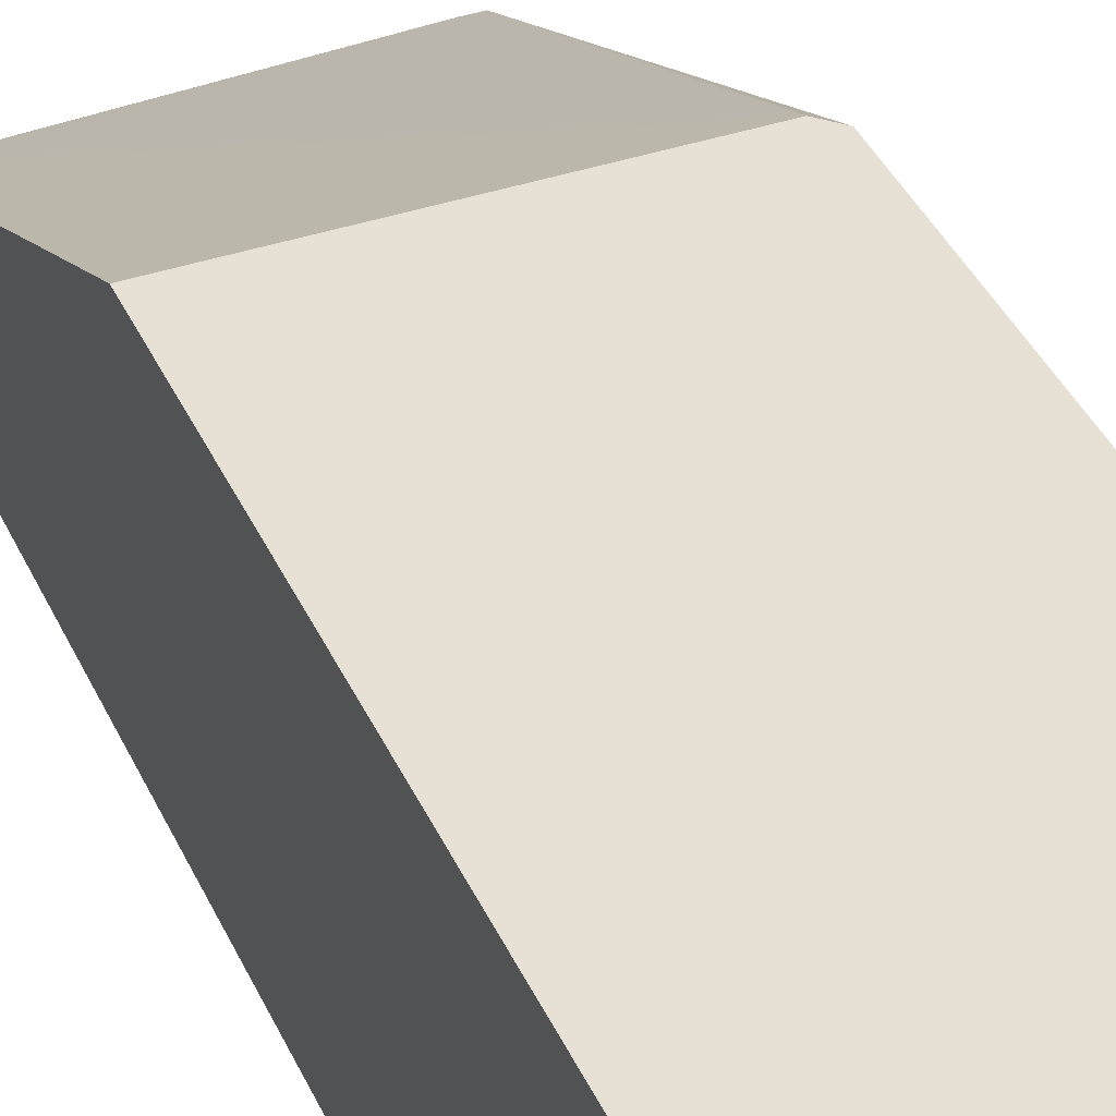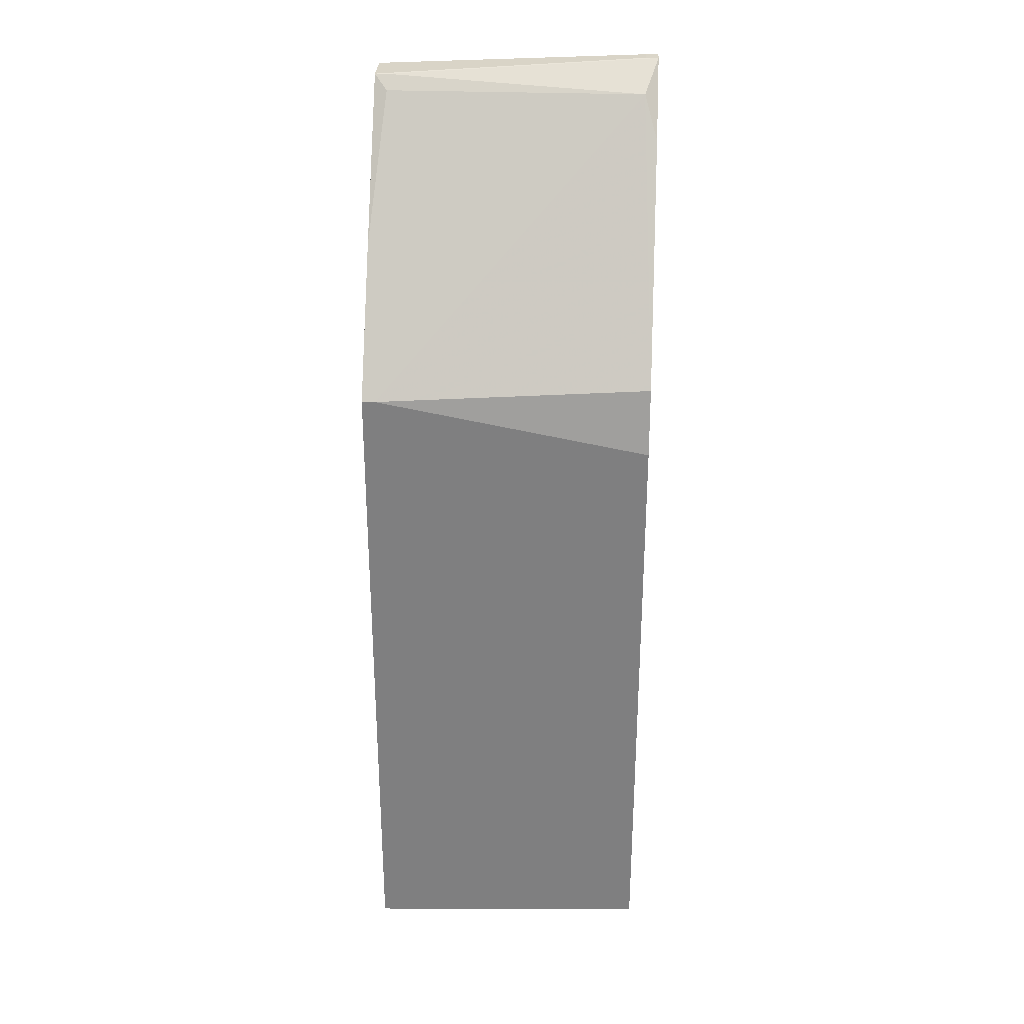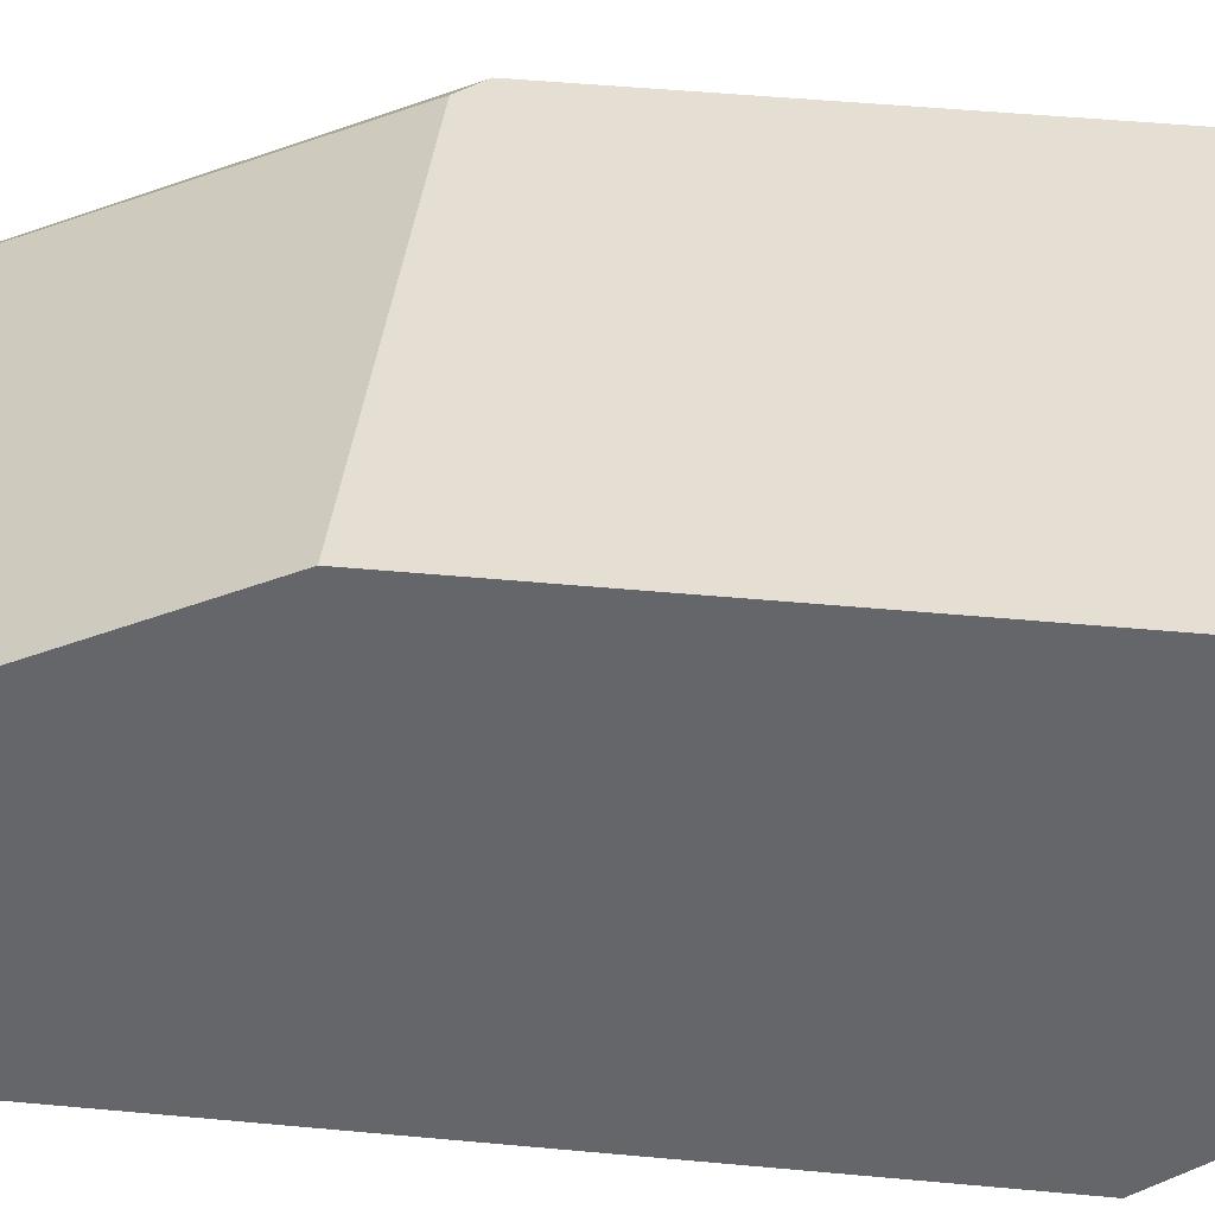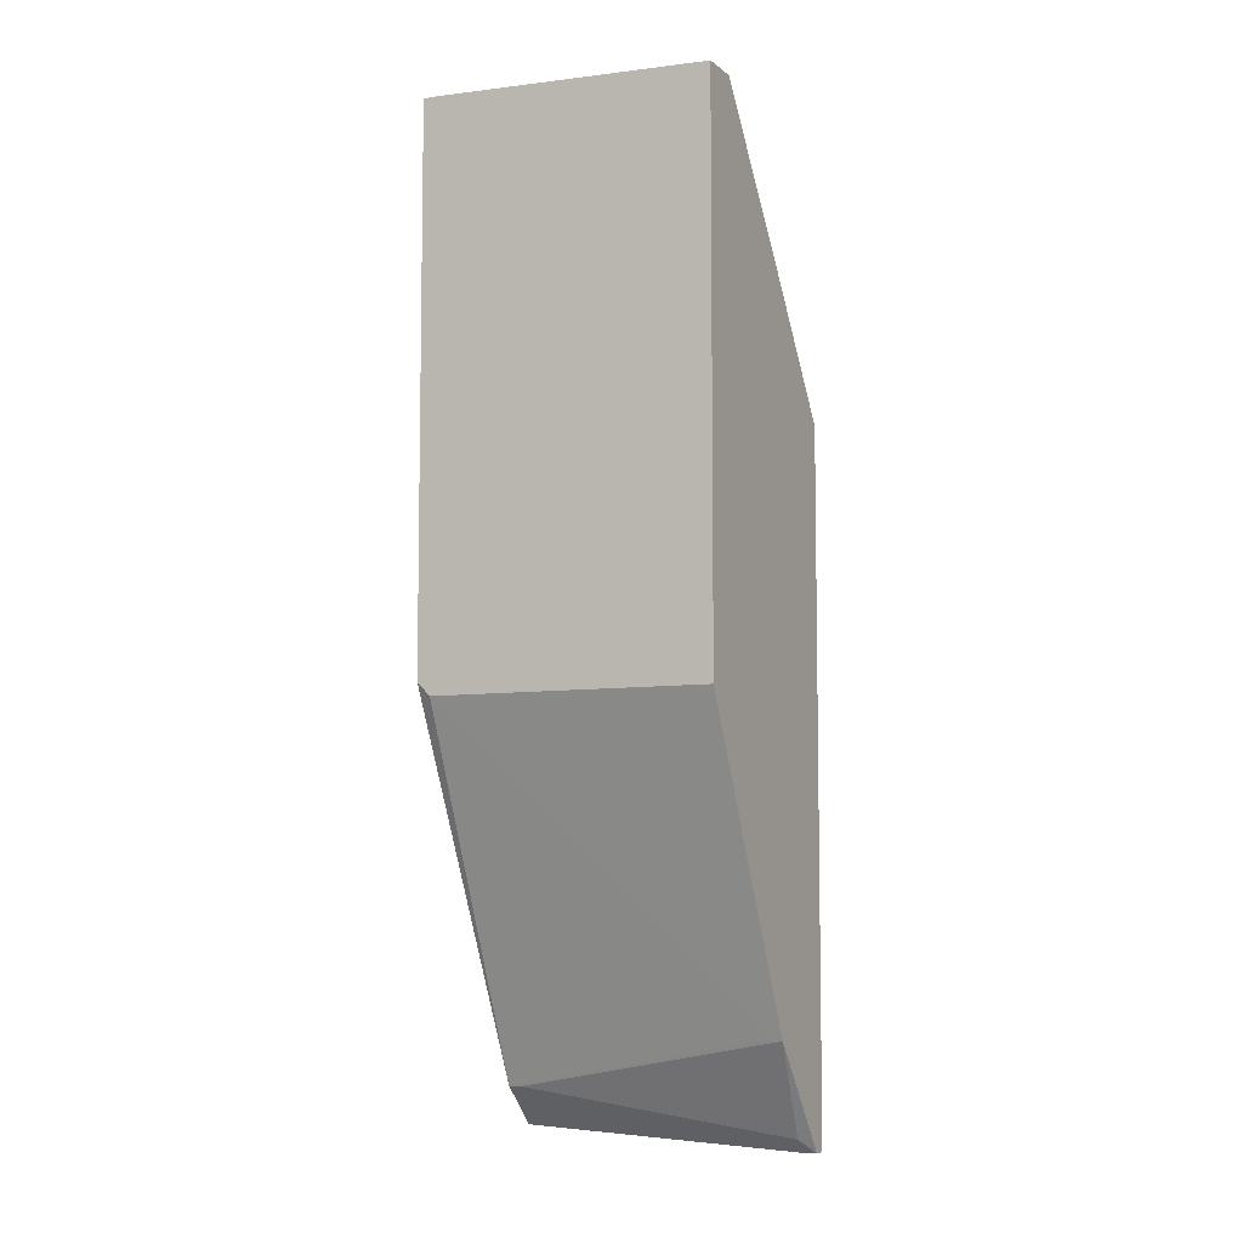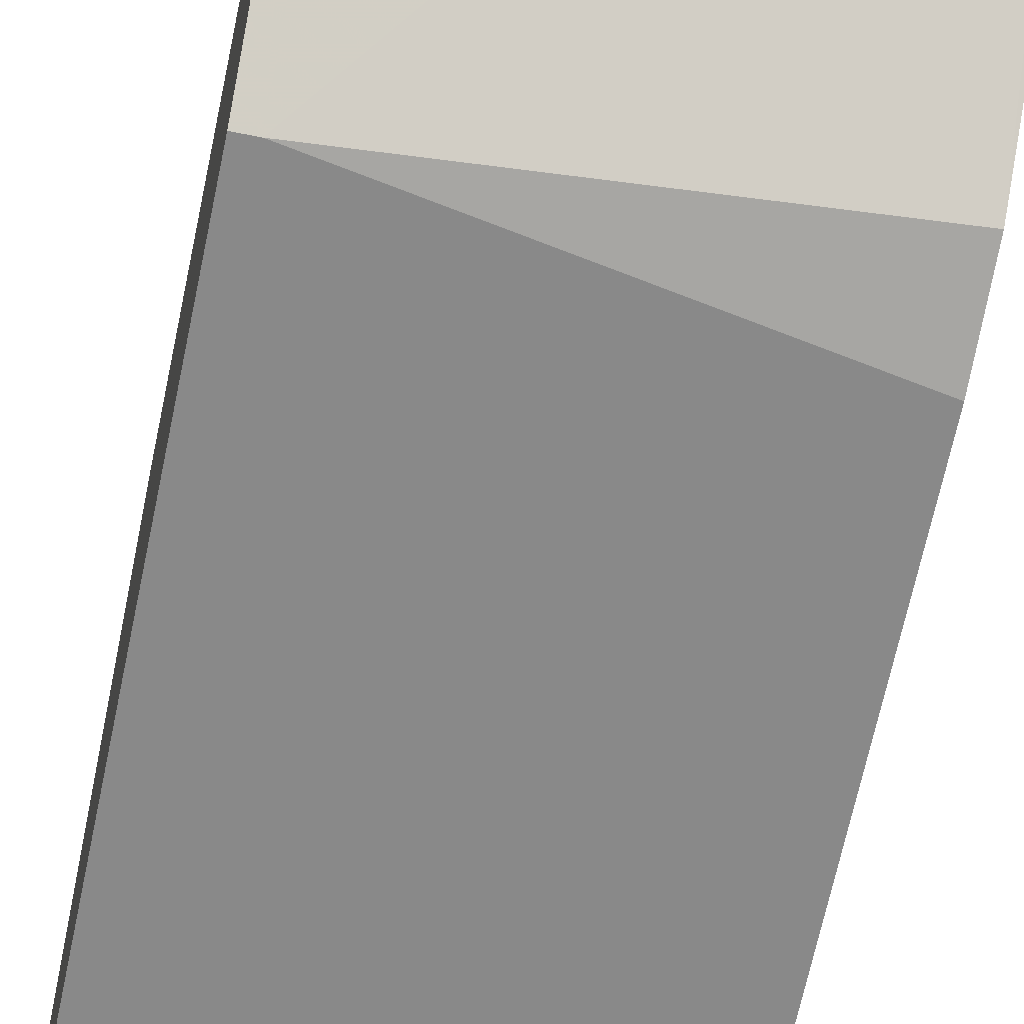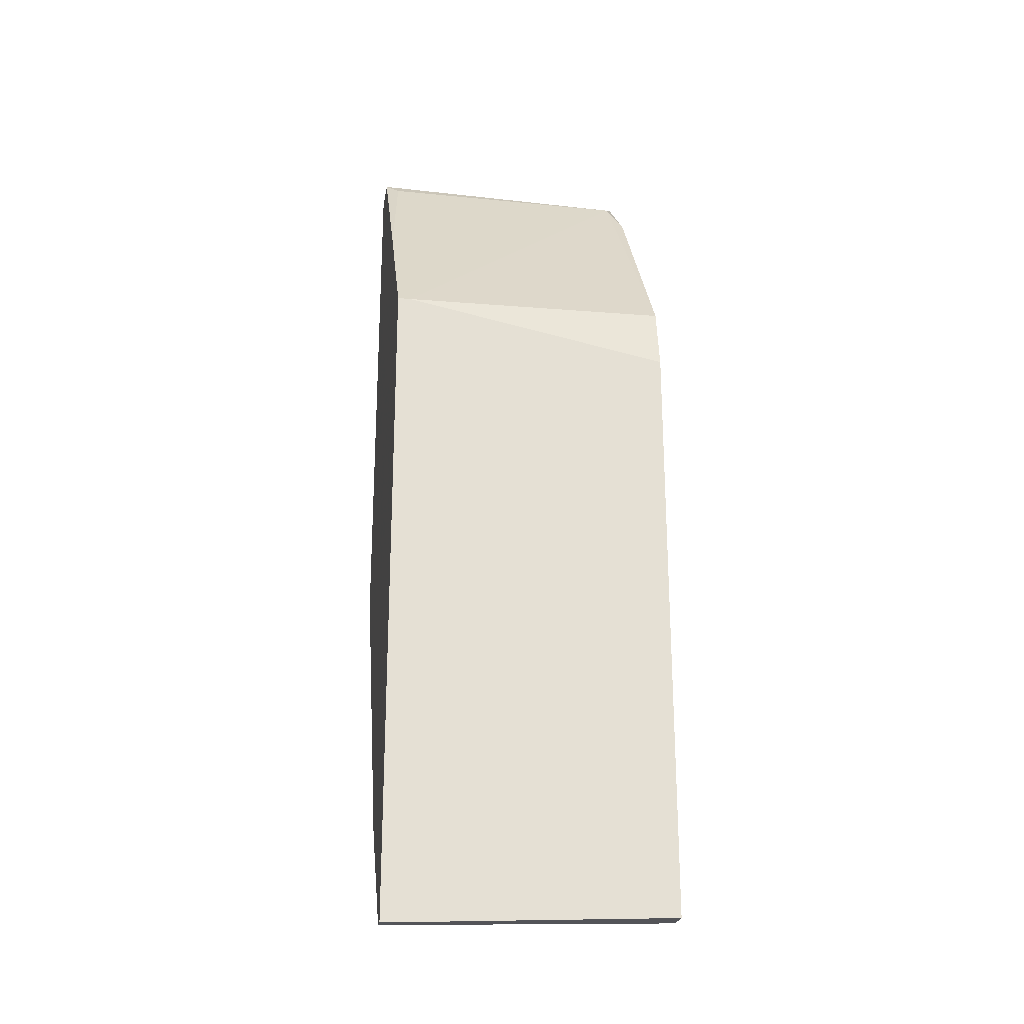
<metadata>
{"format":"obj","ext":"obj","renderer":"f3d","projection":"perspective","resolution":1024,"background":"white","views":[{"elev":39.1,"azim":-22.7,"up":"+Y"},{"elev":29.8,"azim":3.1,"up":"+Z"},{"elev":37.2,"azim":-82.7,"up":"+Y"},{"elev":-6.7,"azim":-153.5,"up":"+Z"},{"elev":-63.1,"azim":-11.5,"up":"+Y"},{"elev":-24.1,"azim":-9.5,"up":"+Z"}]}
</metadata>
<code>
v -0.004889 0.004433 -0.006226
v -0.004471 0.004433 -0.006226
v -0.004471 0.004851 -0.006226
v -0.004889 0.004851 -0.006226
v 0.003885 0.01195 0.02427
v 0.004303 0.01195 0.02427
v 0.004303 0.01154 0.02427
v 0.003885 0.01154 0.02427
v 0.004303 0.01195 0.007143
v 0.004303 0.009447 0.02218
v 0.003885 0.006522 -0.004555
v 0.004303 0.006522 -0.004555
v 0.004303 0.004851 0.0155
v 0.004303 0.005269 -0.005809
v 0.004303 0.004433 0.01341
v 0.004303 0.004433 -0.005809
v 0.003885 0.01195 0.006725
v 0.003885 0.01028 0.02344
v -0.004471 0.01028 0.02344
v -0.004471 0.005269 -0.005809
v -0.004889 0.01195 0.02385
v -0.004889 0.01195 0.006725
v -0.004471 0.0107 0.02385
v -0.004889 0.0107 0.02385
v -0.004471 0.007358 0.01926
v -0.004889 0.007358 0.01926
v -0.004889 0.007358 -0.002884
v -0.004471 0.007358 -0.002884
v -0.004471 0.004433 0.01508
v -0.004889 0.004433 0.01508
f 29 30 1
f 29 1 2
f 29 2 16
f 29 16 15
f 26 30 29
f 26 29 25
f 26 19 24
f 18 23 24
f 18 24 19
f 18 19 26
f 18 26 25
f 18 25 29
f 13 10 18
f 13 18 29
f 13 29 15
f 28 27 22
f 28 22 17
f 28 17 12
f 8 5 21
f 8 21 24
f 9 12 17
f 4 1 30
f 4 30 26
f 4 26 24
f 4 24 21
f 4 21 22
f 4 22 27
f 6 9 17
f 6 17 22
f 6 22 21
f 6 21 5
f 20 4 27
f 3 14 16
f 3 16 2
f 3 2 1
f 3 1 4
f 7 6 5
f 7 5 8
f 7 8 24
f 7 24 23
f 7 23 18
f 7 18 10
f 7 10 13
f 7 13 15
f 7 15 16
f 7 16 14
f 7 14 12
f 7 12 9
f 7 9 6
f 11 20 27
f 11 27 28
f 11 28 12
f 11 12 14
f 11 14 3
f 11 3 4
f 11 4 20

</code>
